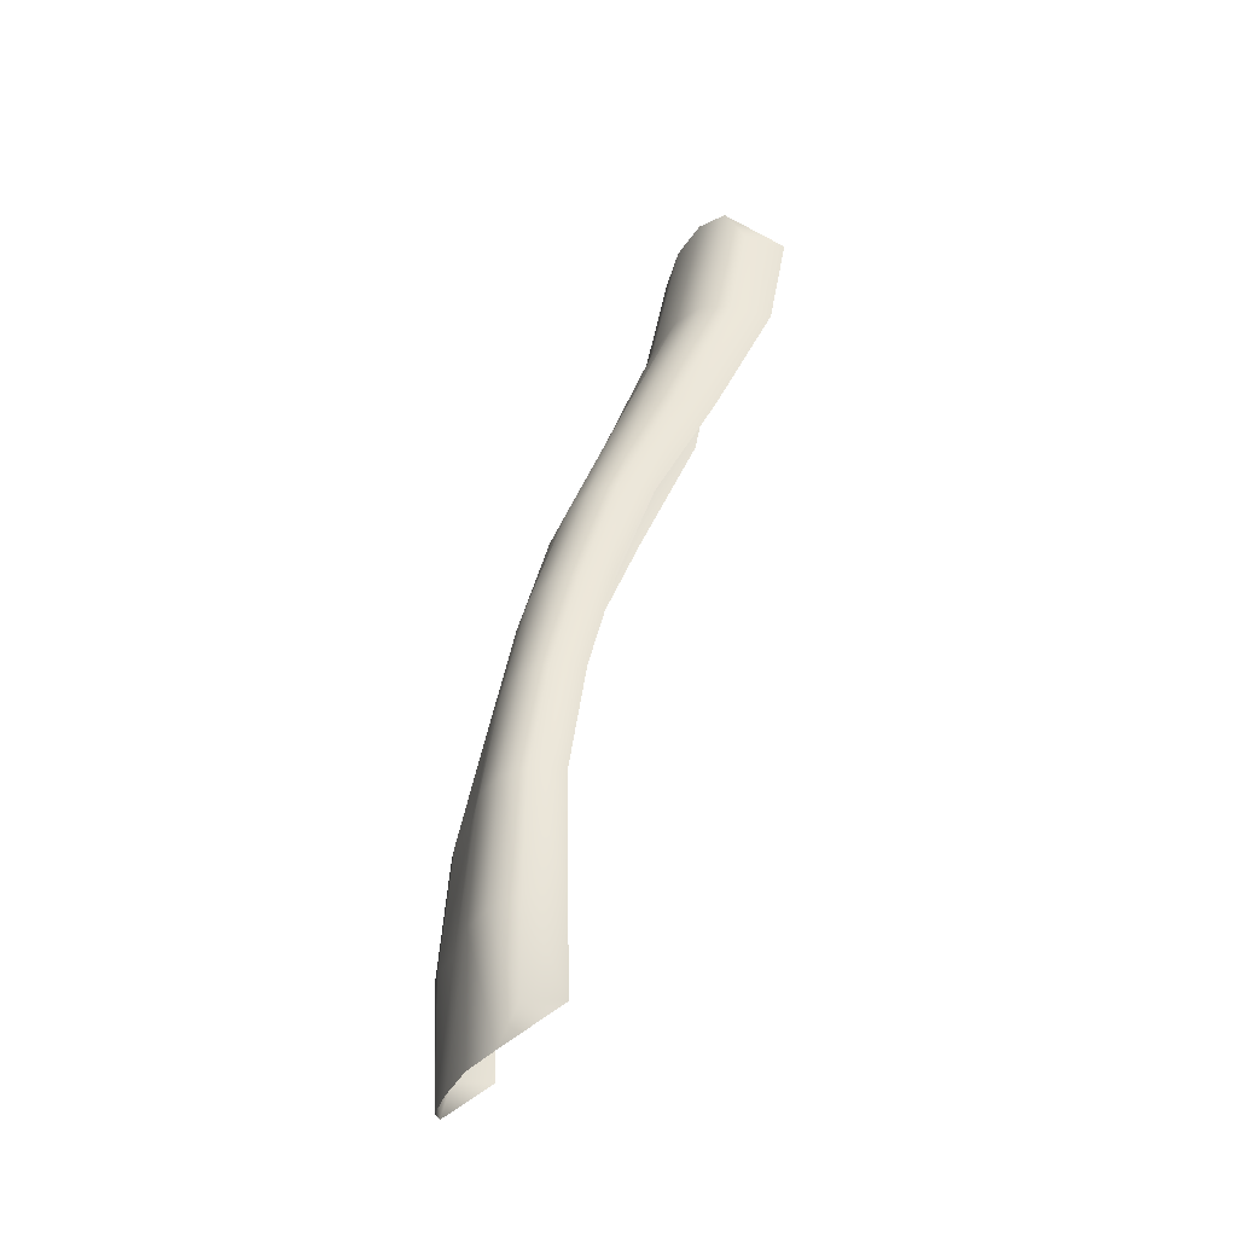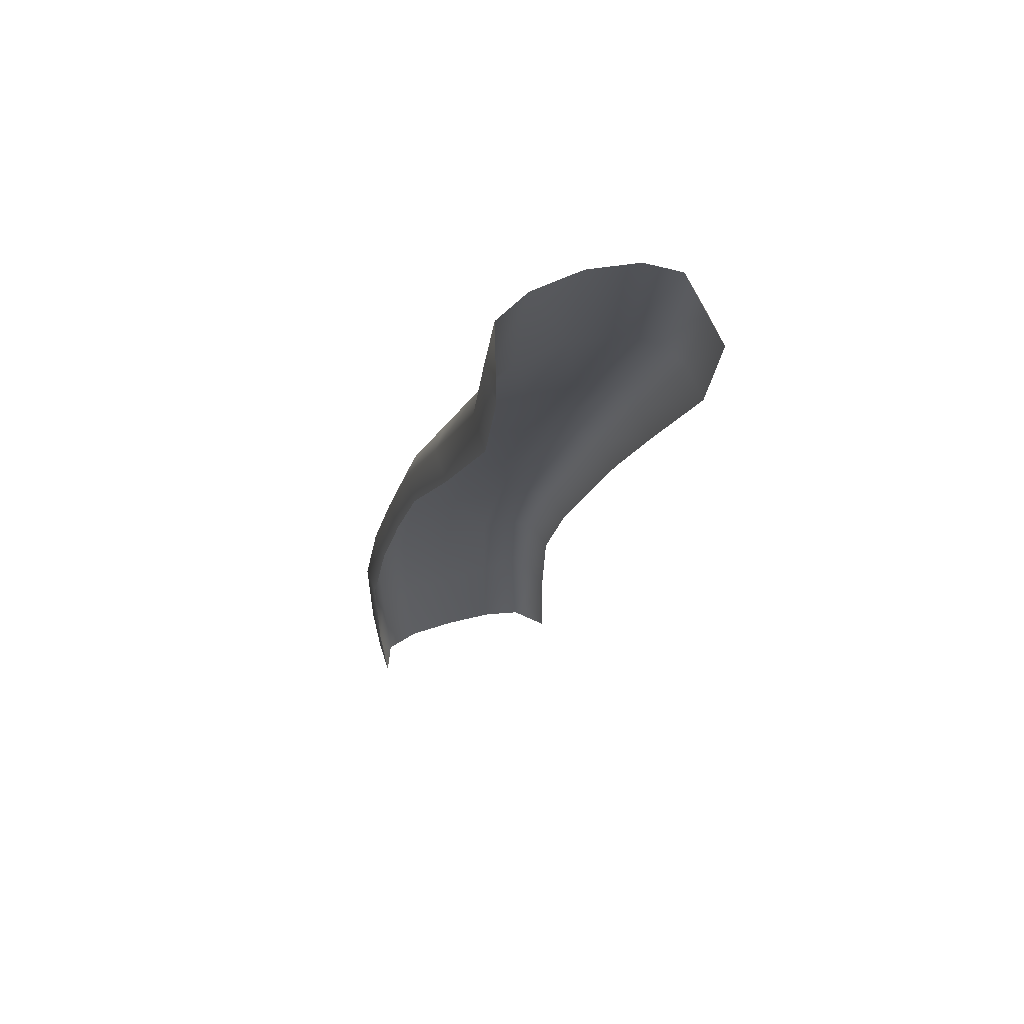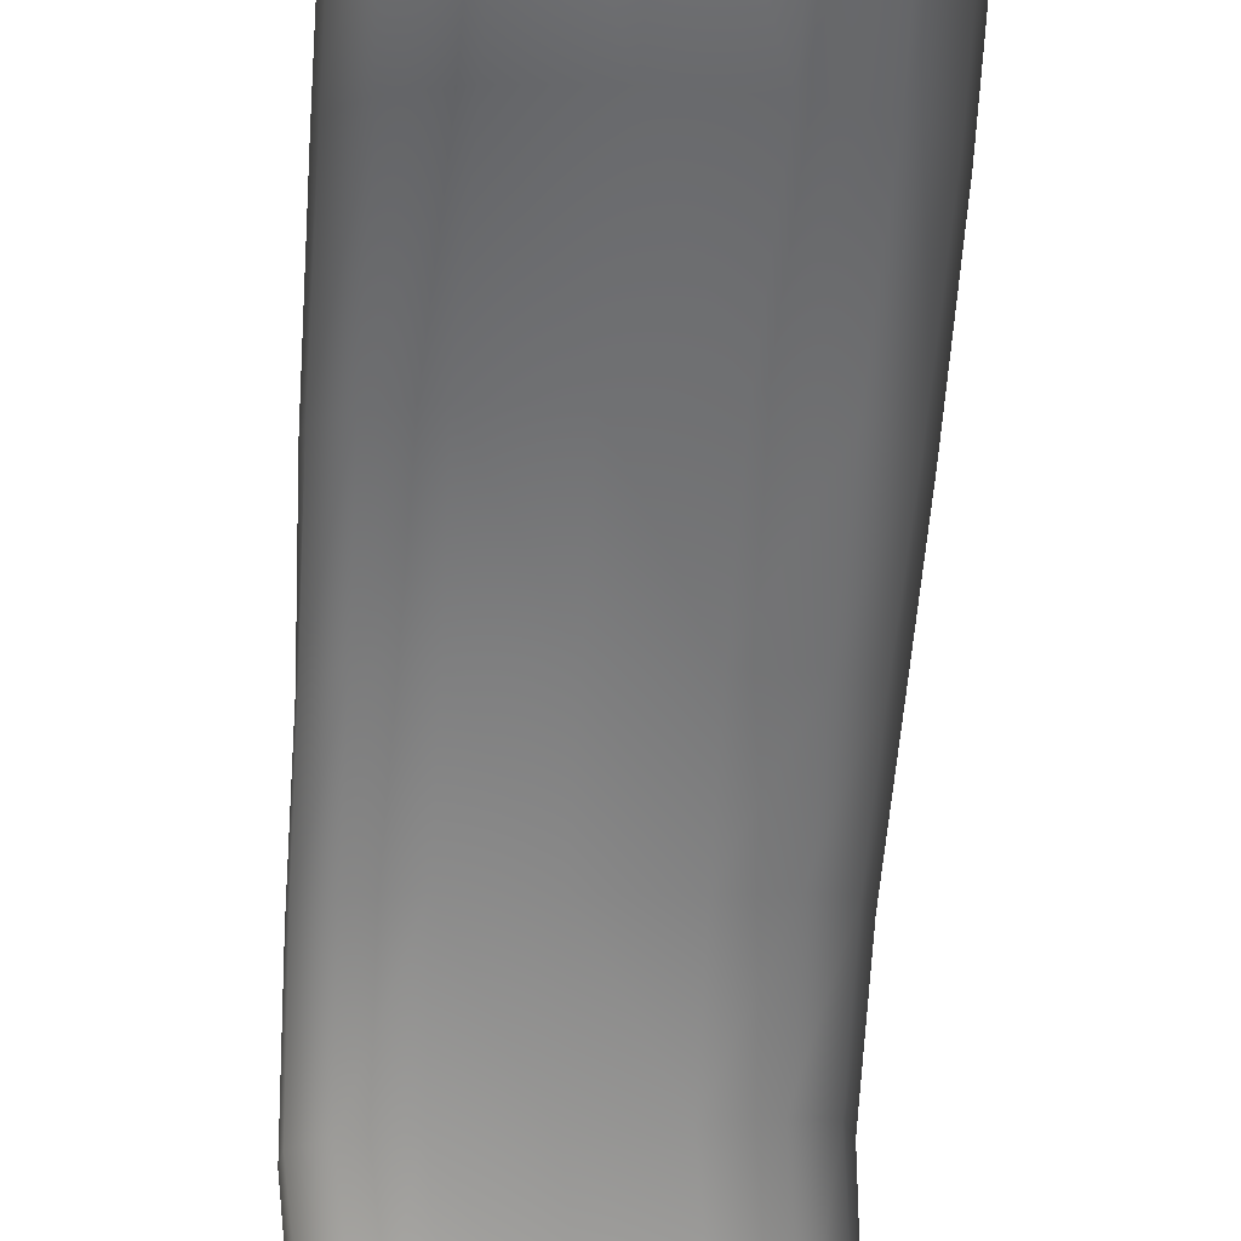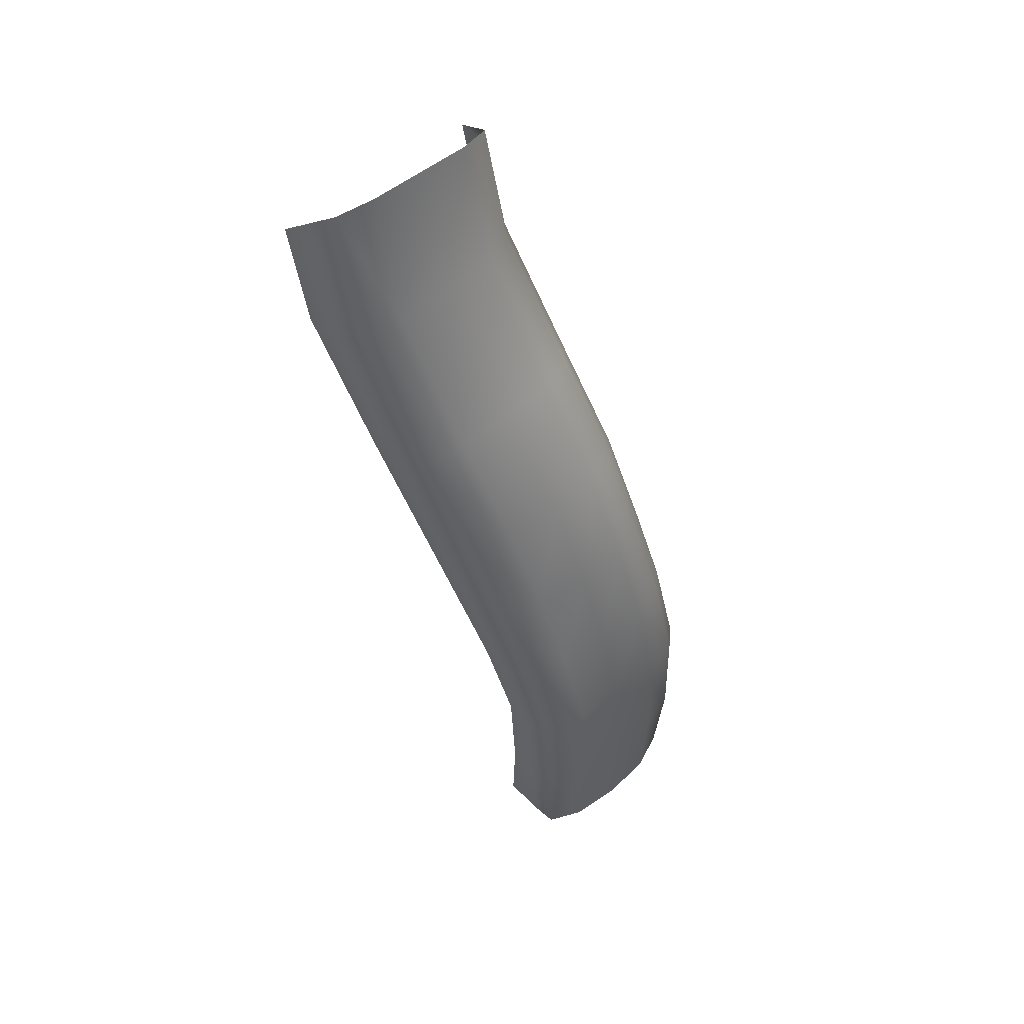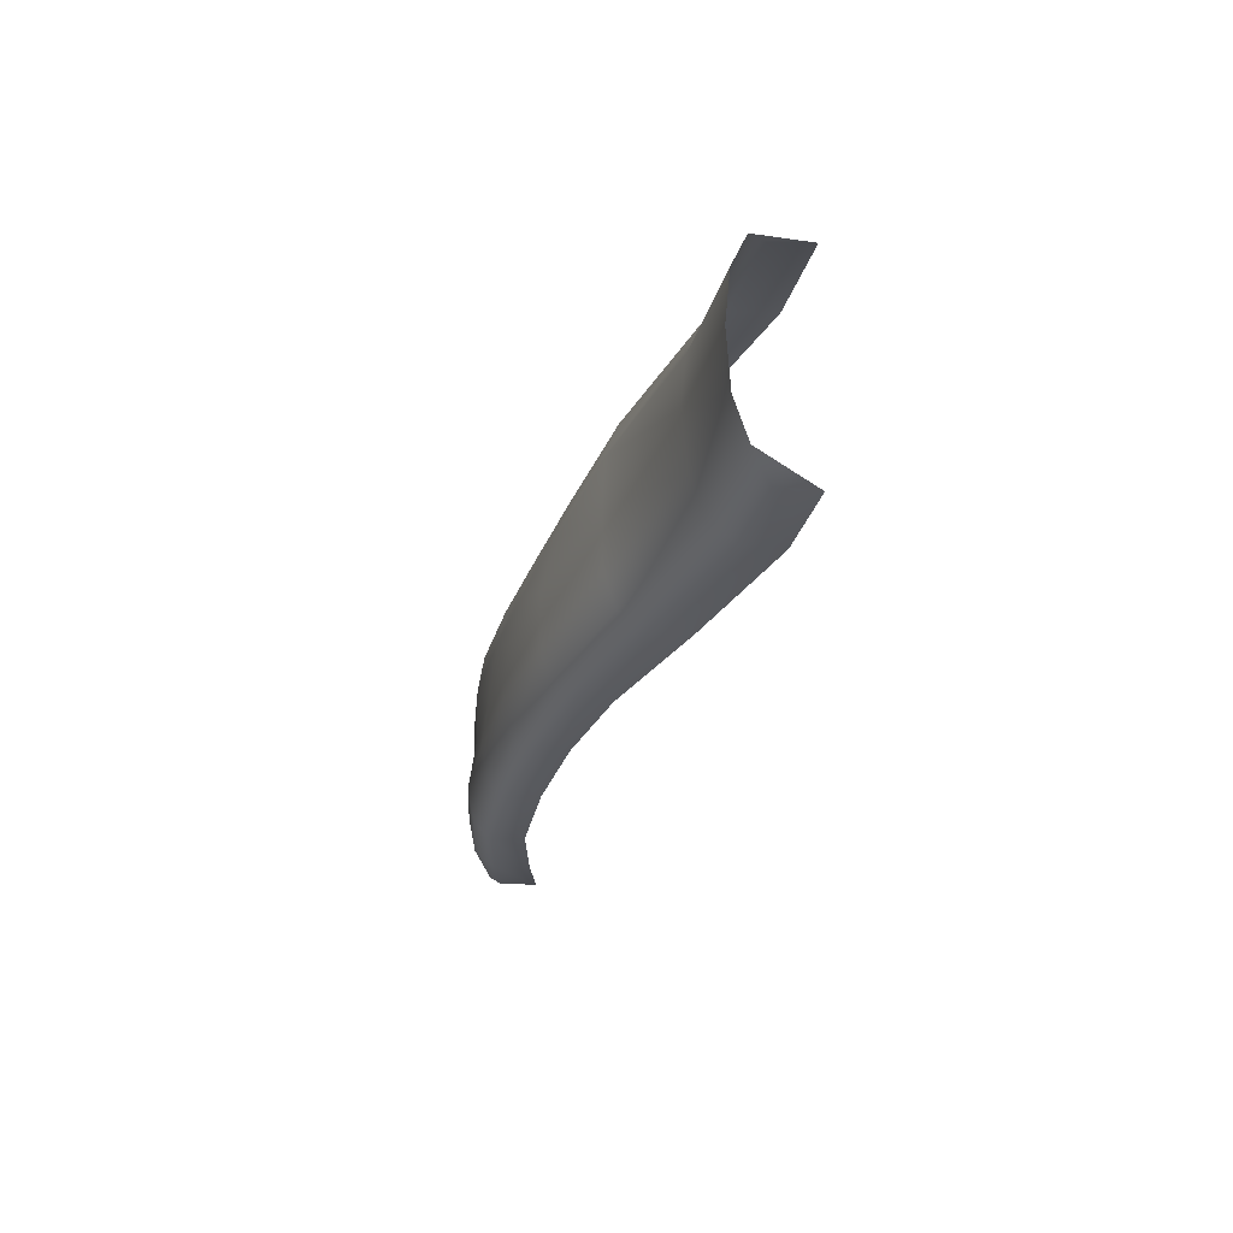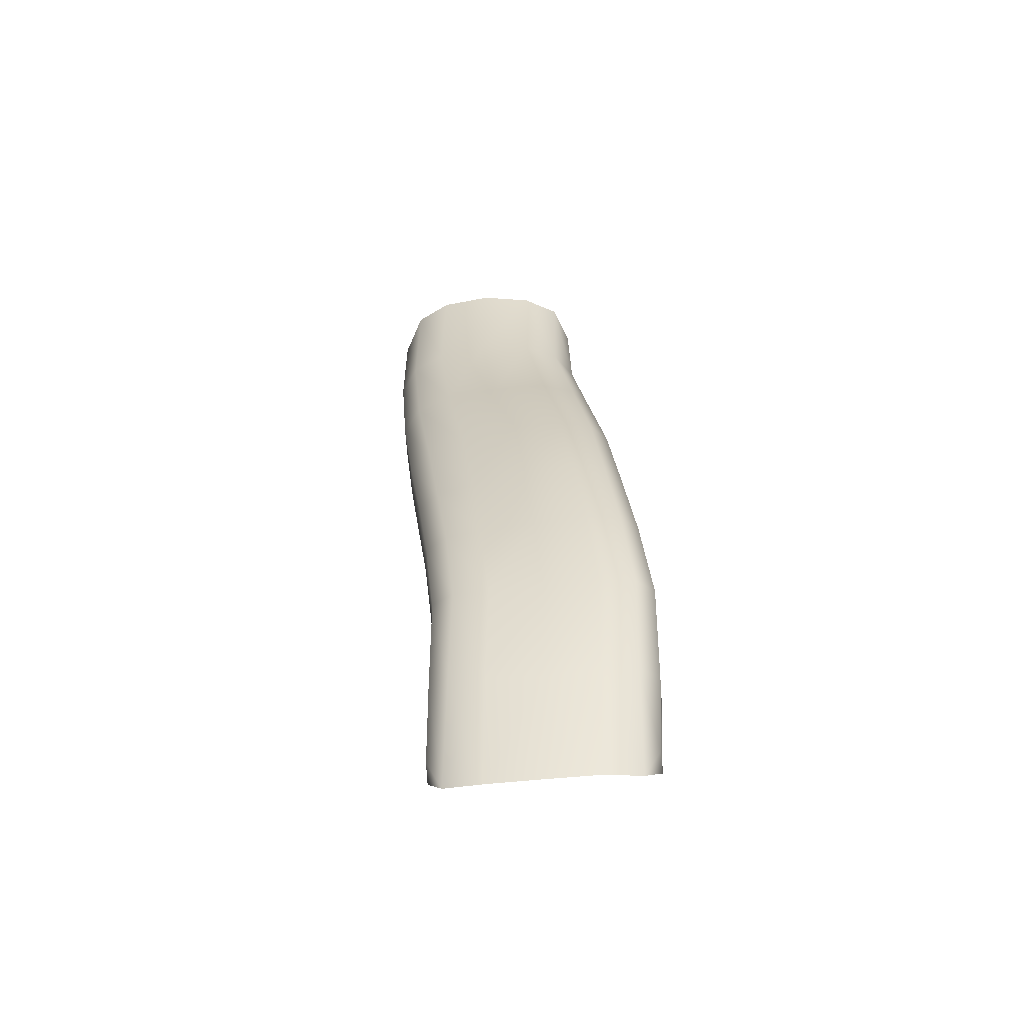
<metadata>
{"format":"obj","ext":"obj","renderer":"f3d","projection":"perspective","resolution":1024,"background":"white","views":[{"elev":-28.8,"azim":71.9,"up":"+Y"},{"elev":56.1,"azim":160.6,"up":"+Y"},{"elev":-76.1,"azim":-176.2,"up":"+Z"},{"elev":52.8,"azim":-41.0,"up":"+Y"},{"elev":68.1,"azim":90.3,"up":"+Y"},{"elev":-43.8,"azim":3.6,"up":"+Y"}]}
</metadata>
<code>
g mdlGravityBoostPath.001
v 0.2696 -2.082 1.55
v 0.3272 6.199 -0.237
v 3.648 5.915 -0.4898
v 3.68 -2.06 1.224
v 1.619 -11.34 5.436
v 5.047 -11.09 5.386
v 3.053 -19.08 8.926
v 6.377 -18.84 8.858
v 3.869 -25.56 10.98
v 7.121 -25.36 11.21
v 3.648 5.915 -0.4898
v 5.947 -2.309 0.4239
v 5.908 5.323 -1.353
v 7.272 -11.06 4.645
v 5.047 -11.09 5.386
v 8.477 -18.72 8.273
v 6.377 -18.84 8.858
v 9.274 -25.25 10.62
v 7.121 -25.36 11.21
v 10.38 -25.13 9.28
v 9.572 -18.68 6.954
v 8.461 -11.19 3.09
v 7.201 -2.806 -1.1
v 6.927 3.053 -2.401
v 7.042 2.829 -4.856
v 7.332 -3.05 -3.621
v 8.551 -11.31 0.6557
v 9.606 -18.62 4.788
v 10.33 -24.97 7.284
v 11.17 -31.03 9.102
v 11.2 -31.26 11.13
v 11.2 -31.26 11.13
v 11.92 -37.4 10.31
v 11.92 -37.64 12.36
v 11.93 -44.15 10.26
v 11.85 -44.38 12.54
v 11.69 -49.36 10.03
v 11.6 -49.55 12.4
v 10.58 -51.76 13.26
v 10.64 -44.84 13.89
v 10.77 -37.85 13.55
v 10.1 -31.42 12.32
v 8.459 -45.09 14.34
v 8.296 -52.2 14.12
v 9.274 -25.25 10.62
v 10.38 -25.13 9.28
v 7.121 -25.36 11.21
v 8.584 -37.97 13.99
v 7.913 -31.51 12.75
v 4.654 -31.7 12.43
v 3.869 -25.56 10.98
v 5.251 -38.2 13.52
v 5.097 -45.33 14.12
v 5.049 -52.47 14.29
v 8.296 -52.2 14.12
v -2.972 -2.546 1.26
v -2.948 5.862 -0.5308
v 0.3272 6.199 -0.237
v 0.2696 -2.082 1.55
v -1.779 -11.82 5.35
v 1.619 -11.34 5.436
v -0.3548 -19.4 8.129
v 3.053 -19.08 8.926
v 0.5321 -25.83 10.3
v 3.869 -25.56 10.98
v -5.066 -3.131 0.4408
v -4.045 -12.29 4.583
v -5.143 5.178 -1.417
v -2.948 5.862 -0.5308
v -6.253 2.643 -2.481
v -6.341 2.409 -4.995
v -6.186 -3.915 -1.071
v -6.245 -4.14 -3.618
v -5.24 -12.73 3.019
v -5.305 -12.88 0.5981
v -2.81 -19.67 7.346
v 0.5321 -25.83 10.3
v -1.86 -25.91 9.527
v -4.187 -19.87 5.981
v -3.176 -25.87 8.1
v -4.363 -19.9 3.791
v -3.176 -25.87 8.1
v -3.454 -25.79 6.048
v -2.315 -31.58 10.28
v -2.577 -31.41 8.193
v -0.9324 -31.76 11.54
v -1.86 -25.91 9.527
v -1.605 -37.62 11.9
v -1.845 -37.42 9.892
v 1.252 -31.84 12.06
v 0.5321 -25.83 10.3
v 3.869 -25.56 10.98
v 4.654 -31.7 12.43
v 1.967 -38.13 13.57
v 5.251 -38.2 13.52
v -0.2509 -37.93 13.18
v 1.863 -45.21 14.19
v 5.097 -45.33 14.12
v -1.567 -44.28 12.44
v -1.708 -44.08 10.22
v -0.3049 -44.89 13.79
v 1.78 -52.47 14.02
v 5.049 -52.47 14.29
v -0.5154 -52.08 13.19
v -1.551 -49.7 12.37
v -1.692 -49.51 9.995
g mdlGravityBoostPath.001_0
f 3 2 1
f 4 3 1
f 4 1 5
f 6 4 5
f 6 5 7
f 8 6 7
f 8 7 9
f 10 8 9
f 4 12 11
f 12 13 11
f 14 12 4
f 15 14 4
f 16 14 15
f 17 16 15
f 18 16 17
f 19 18 17
f 18 20 16
f 16 21 14
f 20 21 16
f 14 22 12
f 21 22 14
f 12 23 13
f 22 23 12
f 23 24 13
f 25 13 24
f 26 25 24
f 23 26 24
f 27 26 23
f 22 27 23
f 28 27 22
f 21 28 22
f 29 28 21
f 20 29 21
f 30 29 20
f 31 30 20
f 33 30 32
f 34 33 32
f 35 33 34
f 36 35 34
f 37 35 36
f 38 37 36
f 39 37 38
f 38 36 40
f 39 38 40
f 36 34 41
f 40 36 41
f 34 32 42
f 41 34 42
f 39 40 43
f 44 39 43
f 42 32 45
f 32 46 45
f 42 45 47
f 40 41 48
f 43 40 48
f 41 42 49
f 49 42 47
f 48 41 49
f 49 47 50
f 47 51 50
f 49 50 52
f 48 49 52
f 48 52 53
f 43 48 53
f 43 53 54
f 55 43 54
f 58 57 56
f 59 58 56
f 59 56 60
f 61 59 60
f 61 60 62
f 63 61 62
f 63 62 64
f 65 63 64
f 56 66 60
f 60 67 62
f 66 67 60
f 68 66 56
f 69 68 56
f 68 70 66
f 68 71 70
f 70 72 66
f 70 71 72
f 66 72 67
f 71 73 72
f 72 73 74
f 72 74 67
f 73 75 74
f 67 76 62
f 67 74 76
f 62 76 77
f 76 78 77
f 74 75 79
f 74 79 76
f 76 79 78
f 79 80 78
f 75 81 79
f 79 81 82
f 81 83 82
f 82 83 84
f 83 85 84
f 82 84 86
f 87 82 86
f 84 85 88
f 85 89 88
f 87 86 90
f 91 87 90
f 92 91 90
f 93 92 90
f 93 90 94
f 90 86 94
f 95 93 94
f 86 84 96
f 86 96 94
f 84 88 96
f 95 94 97
f 94 96 97
f 98 95 97
f 88 89 99
f 89 100 99
f 96 88 101
f 96 101 97
f 88 99 101
f 98 97 102
f 97 101 102
f 103 98 102
f 101 104 102
f 101 99 104
f 99 100 105
f 99 105 104
f 100 106 105
f 106 104 105

</code>
